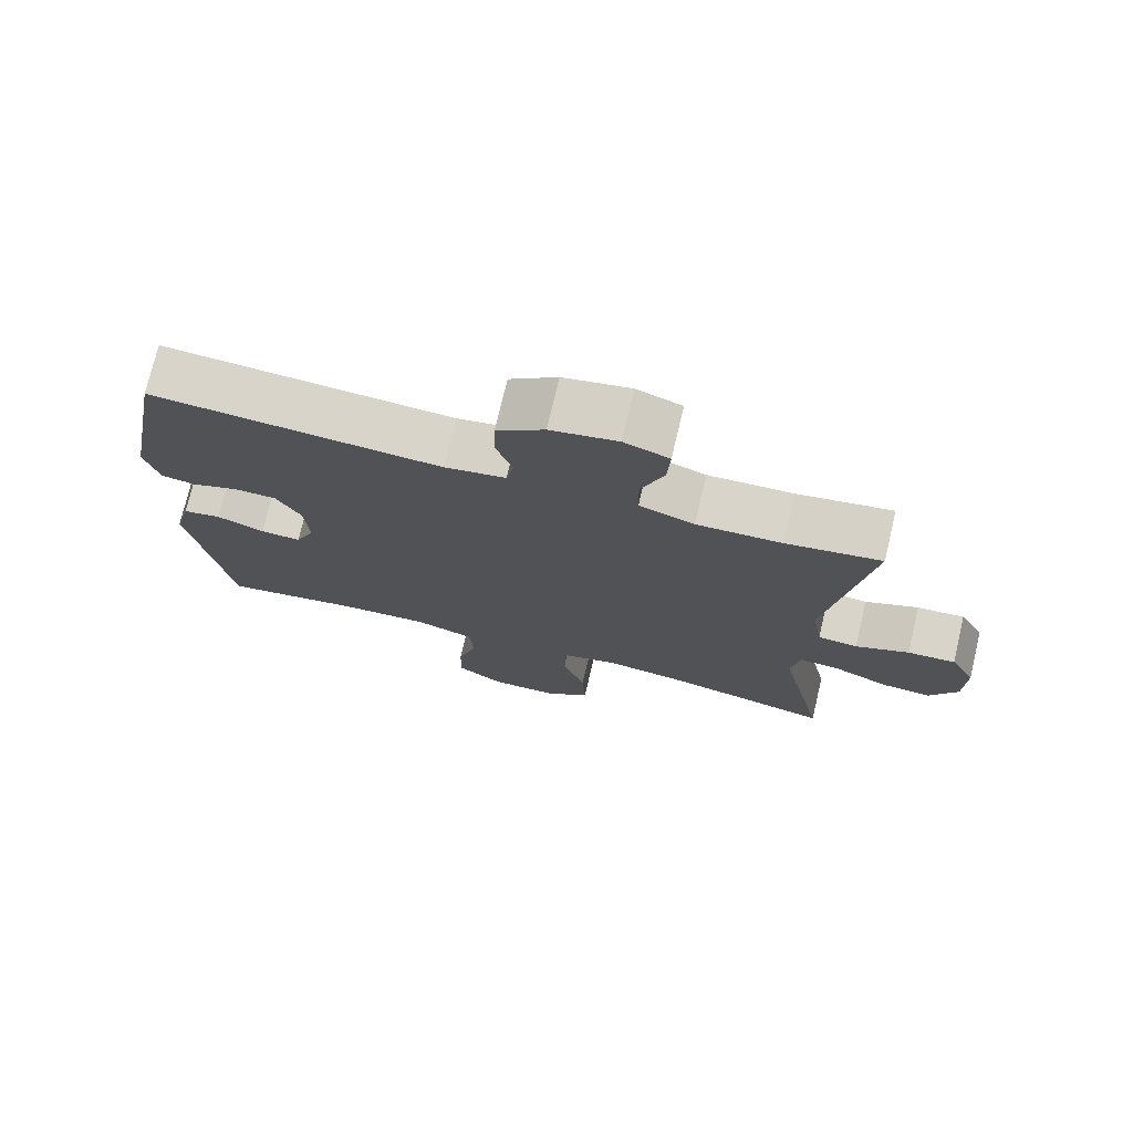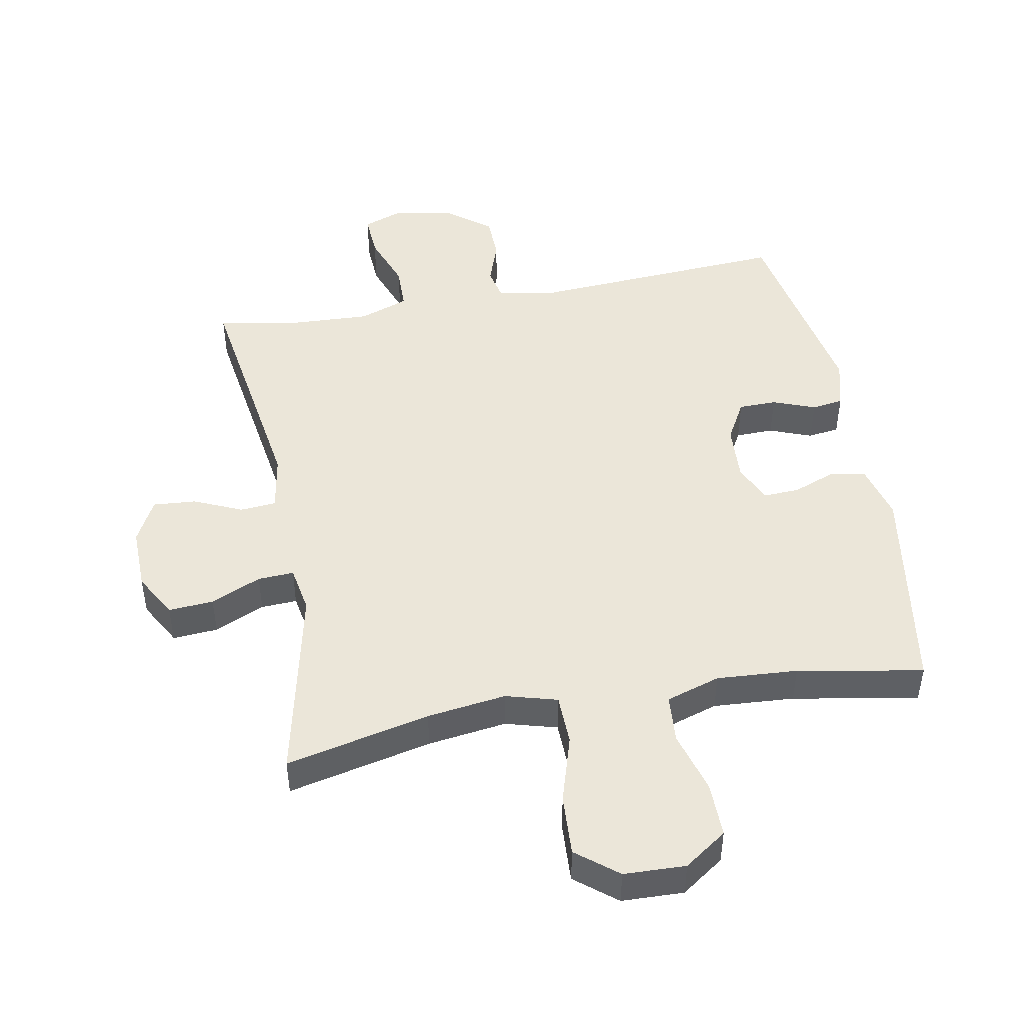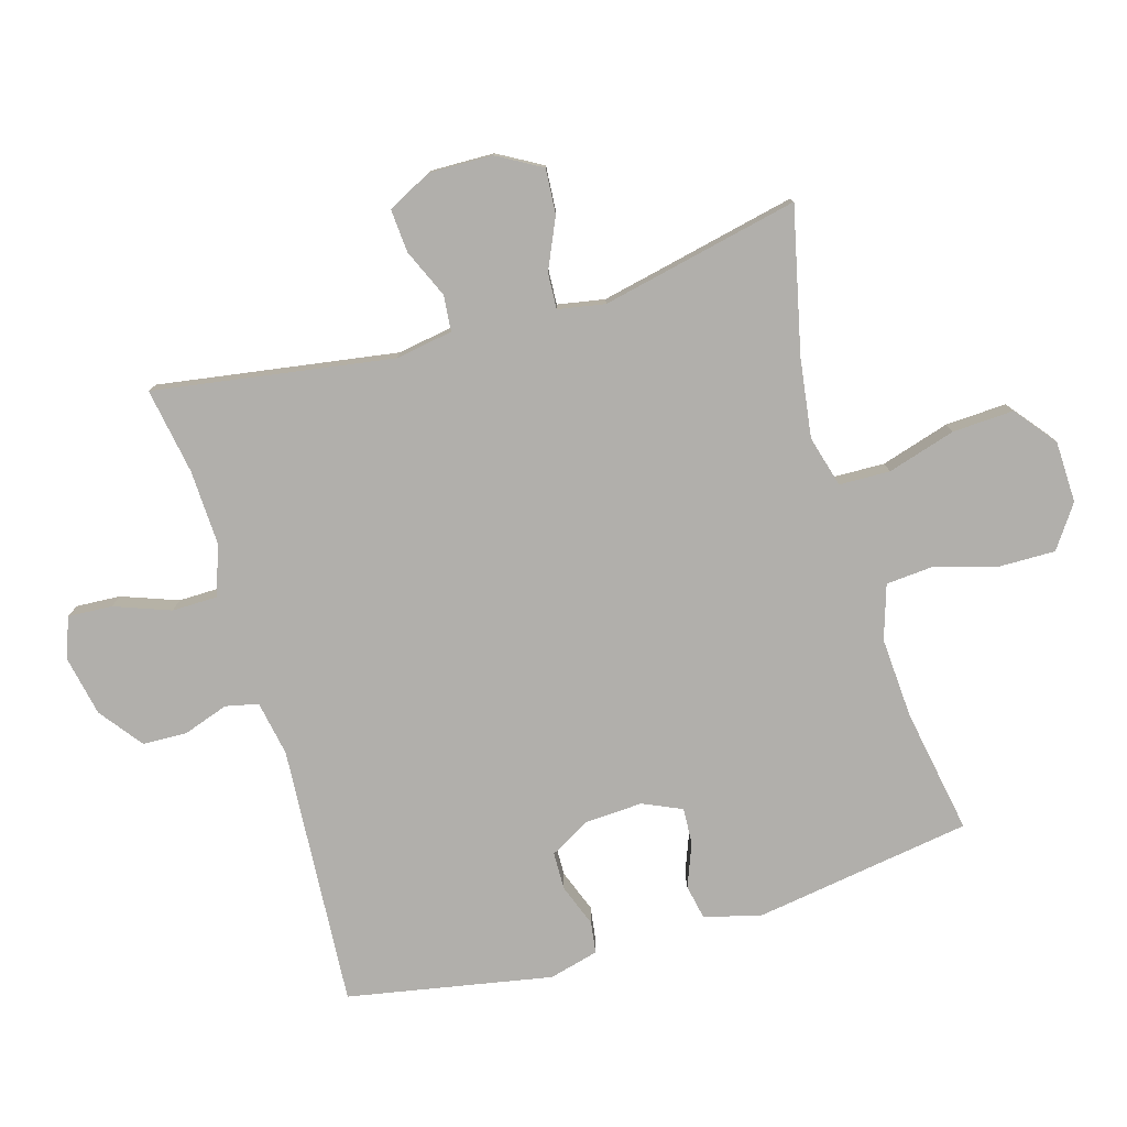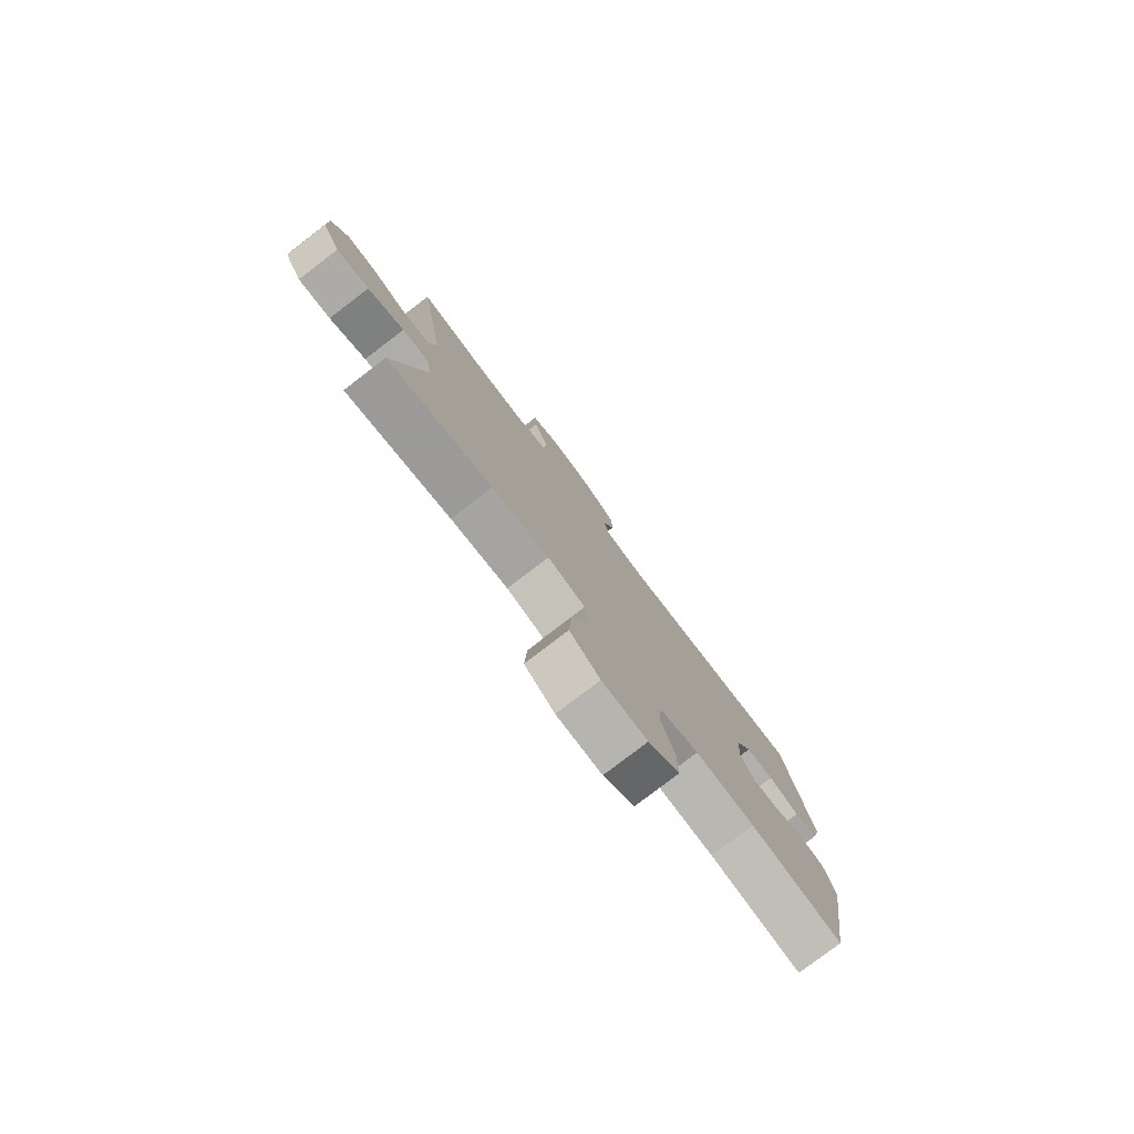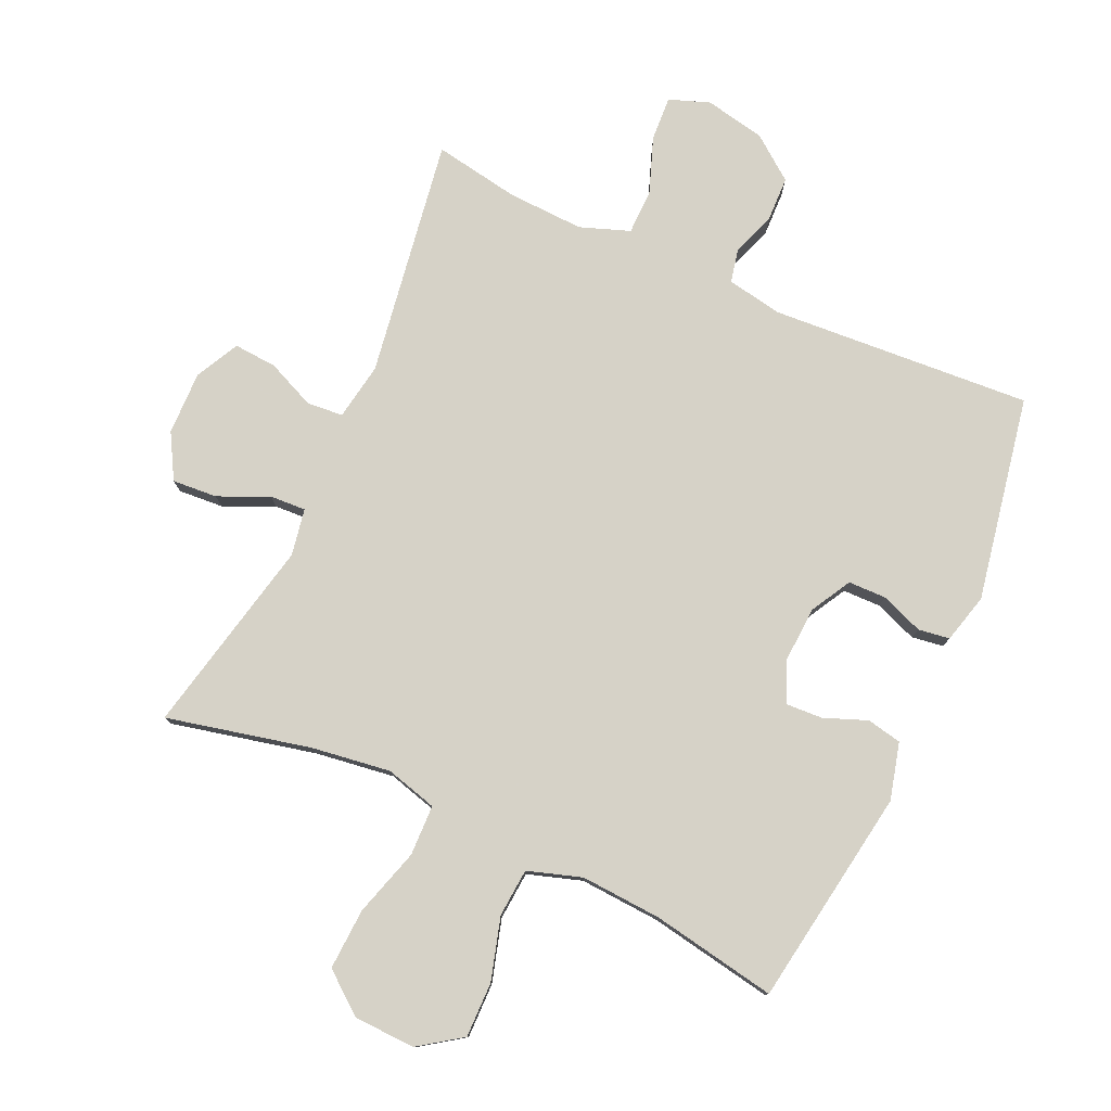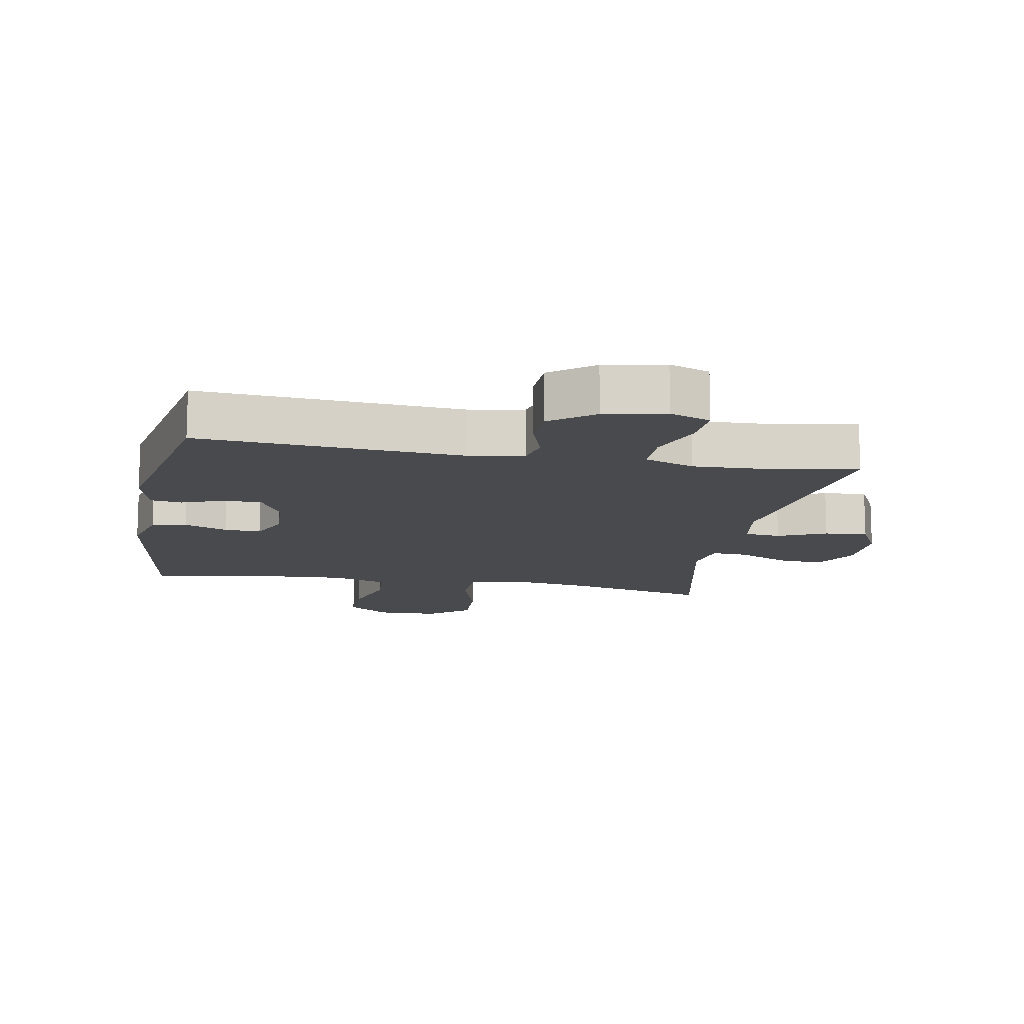
<metadata>
{"format":"obj","ext":"obj","renderer":"f3d","projection":"perspective","resolution":1024,"background":"white","views":[{"elev":74.8,"azim":13.3,"up":"+Z"},{"elev":47.1,"azim":169.6,"up":"+Y"},{"elev":-78.2,"azim":106.3,"up":"+Y"},{"elev":-79.4,"azim":127.3,"up":"+Z"},{"elev":78.5,"azim":-155.6,"up":"+Y"},{"elev":-13.1,"azim":-10.5,"up":"+Y"}]}
</metadata>
<code>
v 0.5 0.07 0.5
v 0.443 0.07 0.129
v 0.458 0.07 0.04
v 0.514 0.07 0.035
v 0.589 0.07 0.068
v 0.656 0.07 0.073
v 0.691 0.07 0.005
v 0.689 0.07 -0.094
v 0.65 0.07 -0.163
v 0.58 0.07 -0.158
v 0.502 0.07 -0.123
v 0.446 0.07 -0.12
v 0.433 0.07 -0.193
v 0.5 0.07 -0.5
v 0.276 0.07 -0.449
v 0.153 0.07 -0.432
v 0.073 0.07 -0.454
v 0.071 0.07 -0.533
v 0.103 0.07 -0.639
v 0.108 0.07 -0.734
v 0.044 0.07 -0.785
v -0.052 0.07 -0.788
v -0.118 0.07 -0.742
v -0.117 0.07 -0.656
v -0.089 0.07 -0.559
v -0.095 0.07 -0.484
v -0.179 0.07 -0.457
v -0.305 0.07 -0.465
v -0.5 0.07 -0.5
v -0.553 0.07 -0.161
v -0.53 0.07 -0.073
v -0.476 0.07 -0.062
v -0.409 0.07 -0.088
v -0.352 0.07 -0.091
v -0.325 0.07 -0.03
v -0.33 0.07 0.059
v -0.365 0.07 0.122
v -0.424 0.07 0.123
v -0.49 0.07 0.098
v -0.539 0.07 0.105
v -0.559 0.07 0.182
v -0.5 0.07 0.5
v -0.093 0.07 0.473
v -0.007 0.07 0.489
v 0.004 0.07 0.54
v -0.02 0.07 0.61
v -0.018 0.07 0.679
v 0.049 0.07 0.73
v 0.143 0.07 0.749
v 0.206 0.07 0.726
v 0.202 0.07 0.657
v 0.17 0.07 0.57
v 0.171 0.07 0.5
v 0.248 0.07 0.472
v 0.367 0.07 0.477
v 0.5 0 0.5
v 0.443 0 0.129
v 0.458 0 0.04
v 0.514 0 0.035
v 0.589 0 0.068
v 0.656 0 0.073
v 0.691 0 0.005
v 0.689 0 -0.094
v 0.65 0 -0.163
v 0.58 0 -0.158
v 0.502 0 -0.123
v 0.446 0 -0.12
v 0.433 0 -0.193
v 0.5 0 -0.5
v 0.276 0 -0.449
v 0.153 0 -0.432
v 0.073 0 -0.454
v 0.071 0 -0.533
v 0.103 0 -0.639
v 0.108 0 -0.734
v 0.044 0 -0.785
v -0.052 0 -0.788
v -0.118 0 -0.742
v -0.117 0 -0.656
v -0.089 0 -0.559
v -0.095 0 -0.484
v -0.179 0 -0.457
v -0.305 0 -0.465
v -0.5 0 -0.5
v -0.553 0 -0.161
v -0.53 0 -0.073
v -0.476 0 -0.062
v -0.409 0 -0.088
v -0.352 0 -0.091
v -0.325 0 -0.03
v -0.33 0 0.059
v -0.365 0 0.122
v -0.424 0 0.123
v -0.49 0 0.098
v -0.539 0 0.105
v -0.559 0 0.182
v -0.5 0 0.5
v -0.093 0 0.473
v -0.007 0 0.489
v 0.004 0 0.54
v -0.02 0 0.61
v -0.018 0 0.679
v 0.049 0 0.73
v 0.143 0 0.749
v 0.206 0 0.726
v 0.202 0 0.657
v 0.17 0 0.57
v 0.171 0 0.5
v 0.248 0 0.472
v 0.367 0 0.477
f 49 50 51 52
f 49 52 53
f 48 49 53
f 45 46 47 48
f 44 45 48 53
f 43 44 53 54
f 41 42 43
f 38 39 40 41
f 37 38 41 43
f 36 37 43 54
f 30 31 32 33
f 28 29 30 33
f 27 28 33 34
f 26 27 34 35
f 22 23 24 25
f 22 25 26
f 21 22 26
f 18 19 20 21
f 17 18 21 26
f 16 17 26 35
f 13 14 15
f 12 13 15 16
f 8 9 10 11
f 8 11 12
f 7 8 12
f 4 5 6 7
f 3 4 7 12
f 2 3 12 16
f 55 1 2 16
f 36 54 55
f 16 35 36 55
f 107 106 105 104
f 108 107 104
f 108 104 103
f 103 102 101 100
f 108 103 100 99
f 109 108 99 98
f 98 97 96
f 96 95 94 93
f 98 96 93 92
f 109 98 92 91
f 88 87 86 85
f 88 85 84 83
f 89 88 83 82
f 90 89 82 81
f 80 79 78 77
f 81 80 77
f 81 77 76
f 76 75 74 73
f 81 76 73 72
f 90 81 72 71
f 70 69 68
f 71 70 68 67
f 66 65 64 63
f 67 66 63
f 67 63 62
f 62 61 60 59
f 67 62 59 58
f 71 67 58 57
f 71 57 56 110
f 110 109 91
f 110 91 90 71
f 1 56 57 2
f 2 57 58 3
f 3 58 59 4
f 4 59 60 5
f 5 60 61 6
f 6 61 62 7
f 7 62 63 8
f 8 63 64 9
f 9 64 65 10
f 10 65 66 11
f 11 66 67 12
f 12 67 68 13
f 13 68 69 14
f 14 69 70 15
f 15 70 71 16
f 16 71 72 17
f 17 72 73 18
f 18 73 74 19
f 19 74 75 20
f 20 75 76 21
f 21 76 77 22
f 22 77 78 23
f 23 78 79 24
f 24 79 80 25
f 25 80 81 26
f 26 81 82 27
f 27 82 83 28
f 28 83 84 29
f 29 84 85 30
f 30 85 86 31
f 31 86 87 32
f 32 87 88 33
f 33 88 89 34
f 34 89 90 35
f 35 90 91 36
f 36 91 92 37
f 37 92 93 38
f 38 93 94 39
f 39 94 95 40
f 40 95 96 41
f 41 96 97 42
f 42 97 98 43
f 43 98 99 44
f 44 99 100 45
f 45 100 101 46
f 46 101 102 47
f 47 102 103 48
f 48 103 104 49
f 49 104 105 50
f 50 105 106 51
f 51 106 107 52
f 52 107 108 53
f 53 108 109 54
f 54 109 110 55
f 55 110 56 1

</code>
